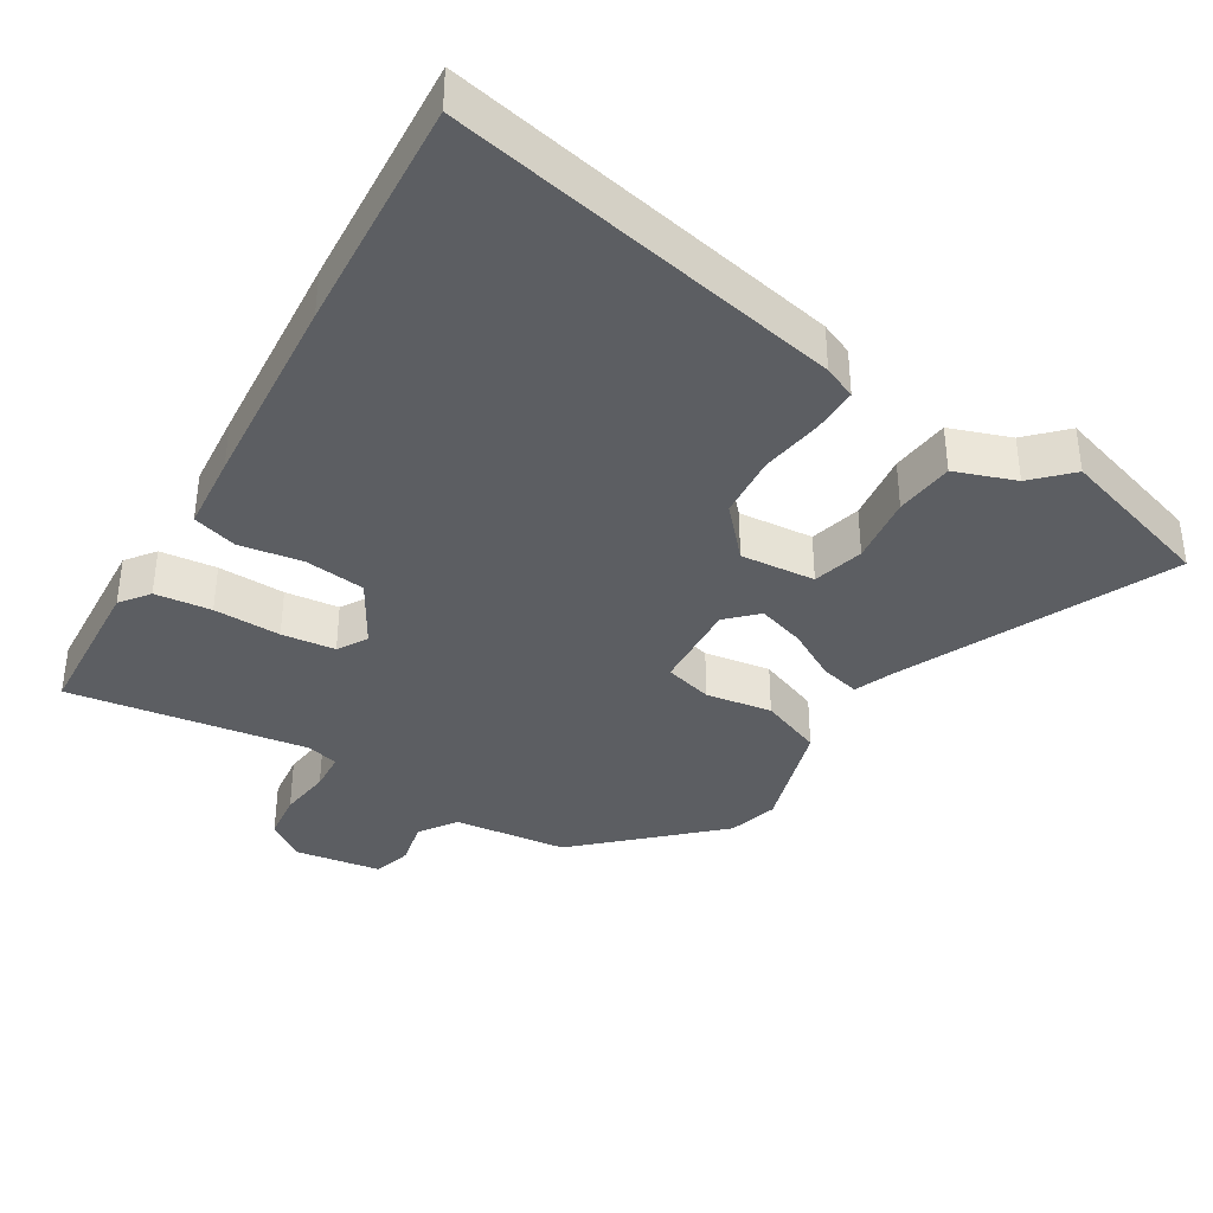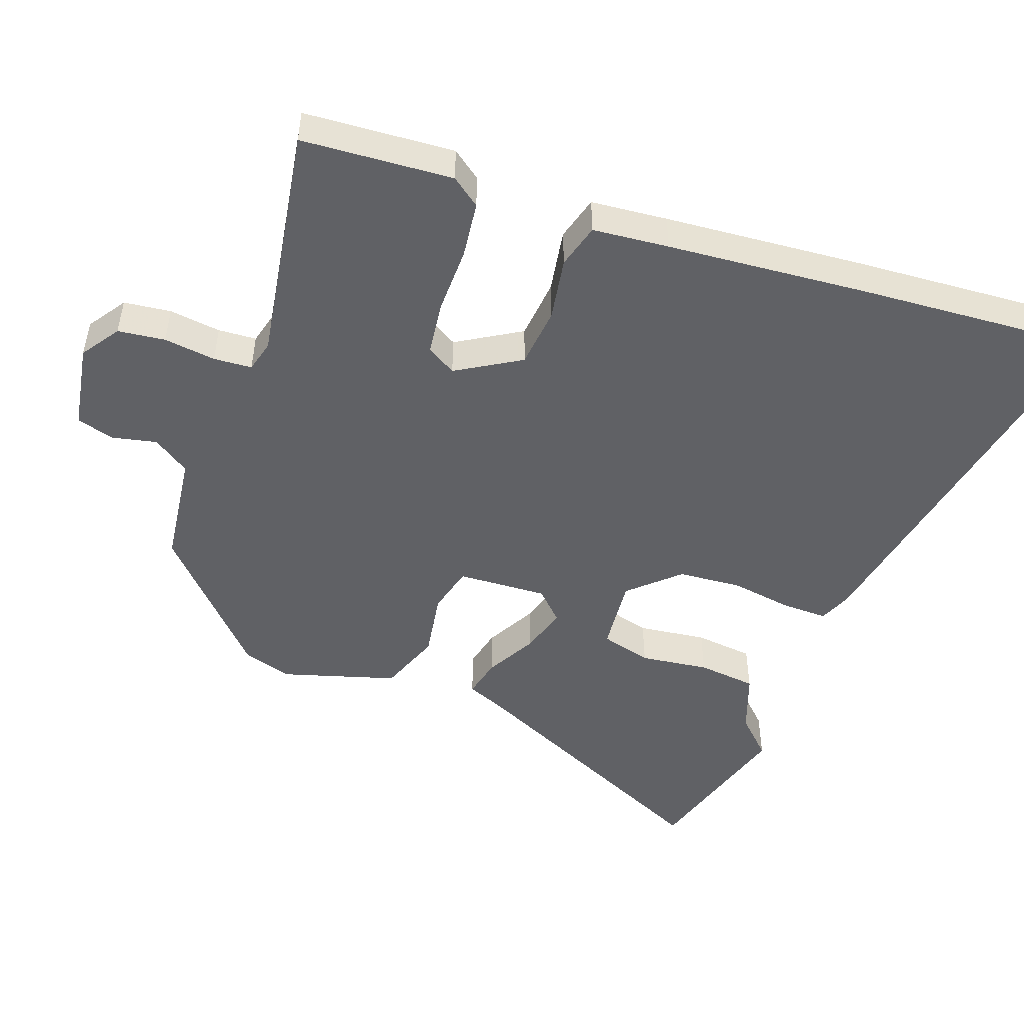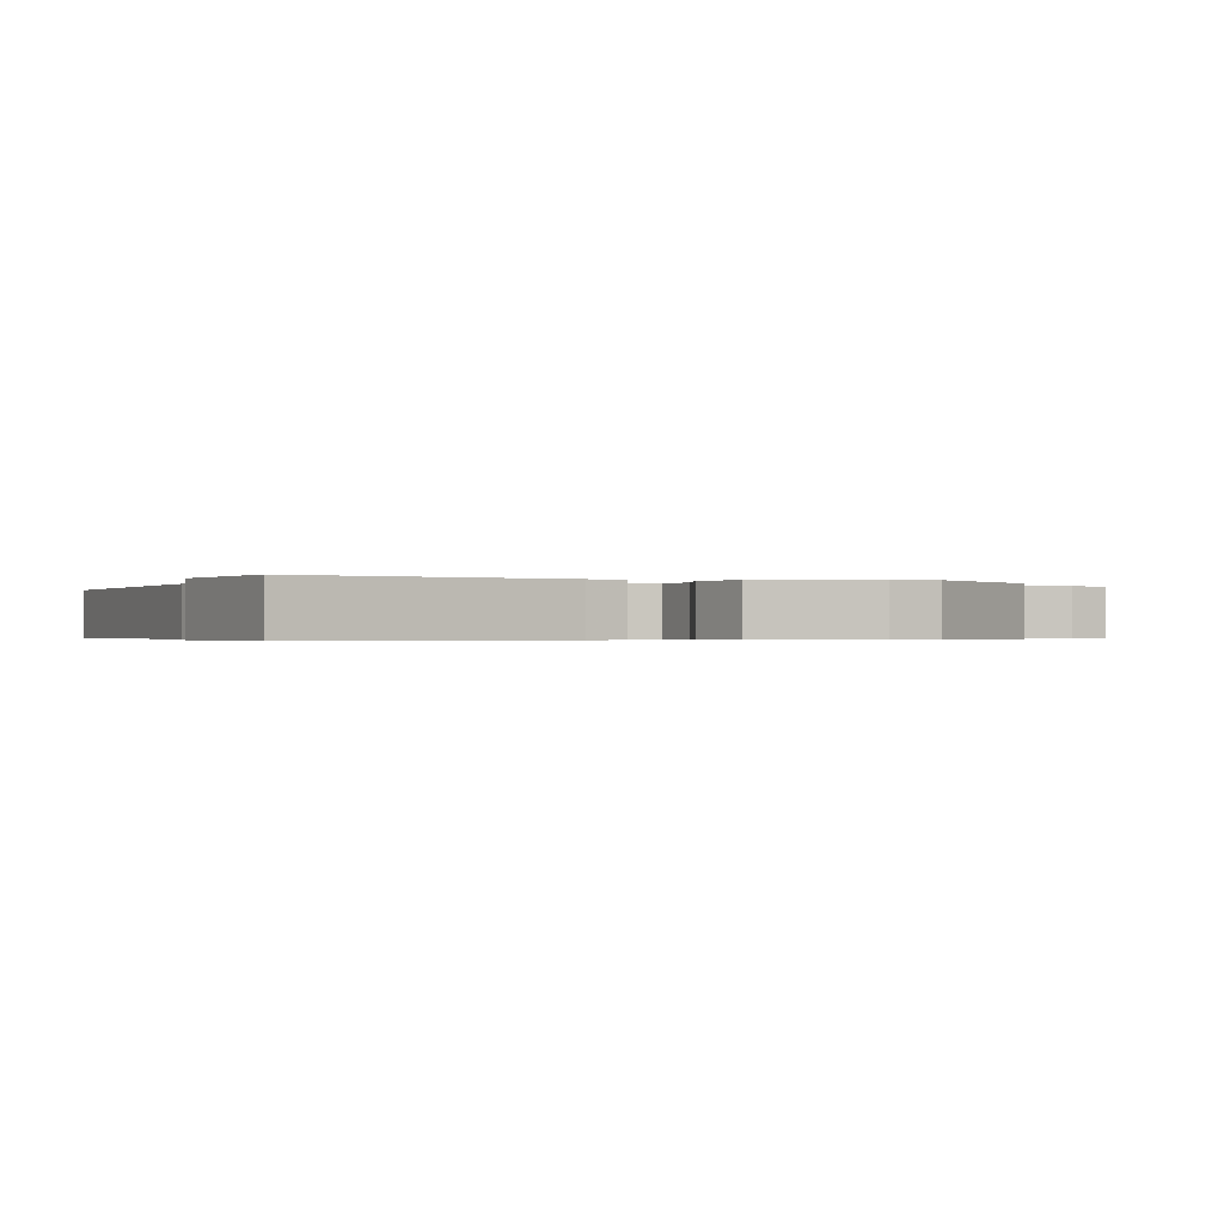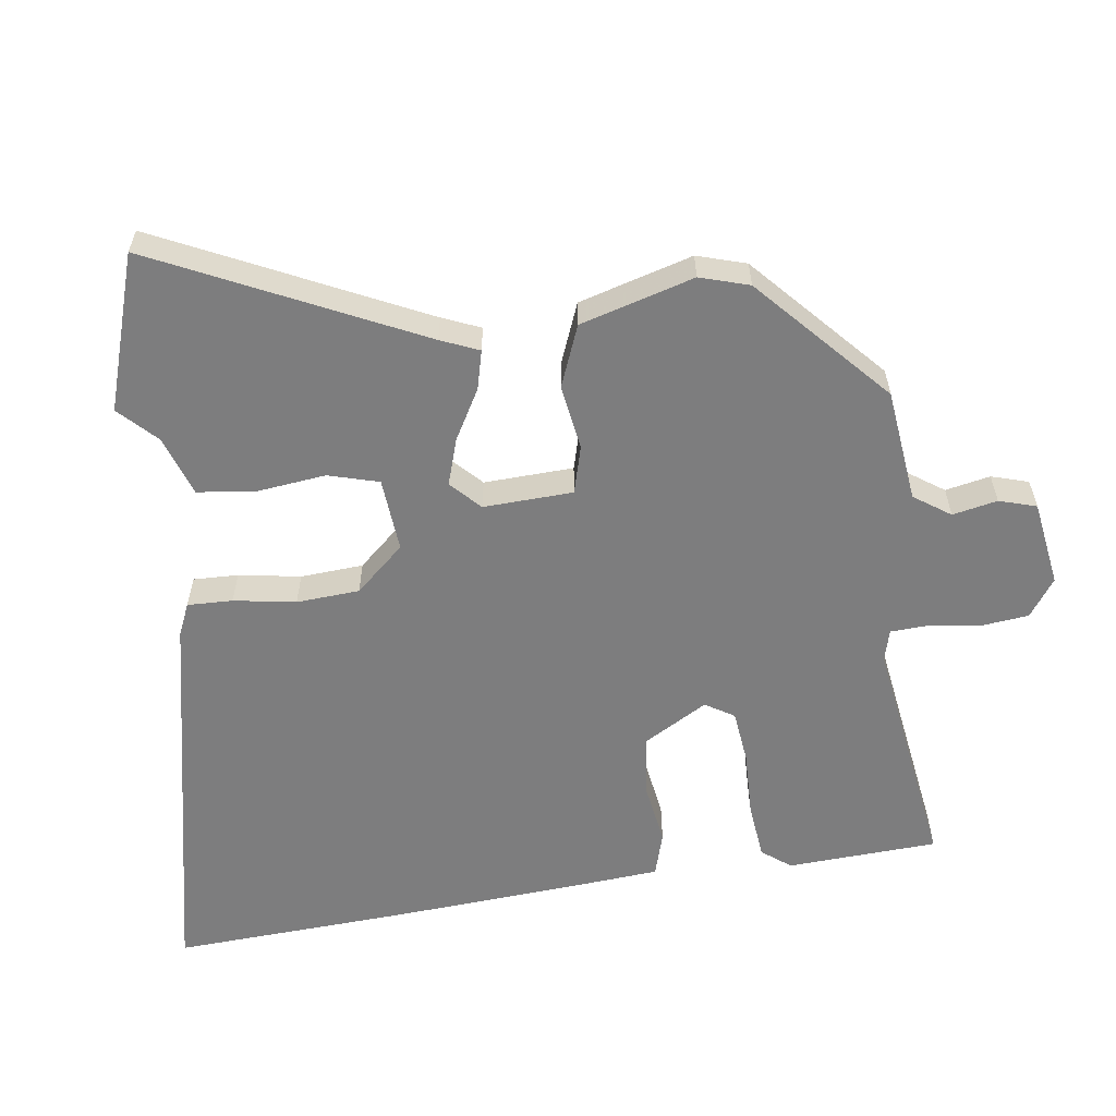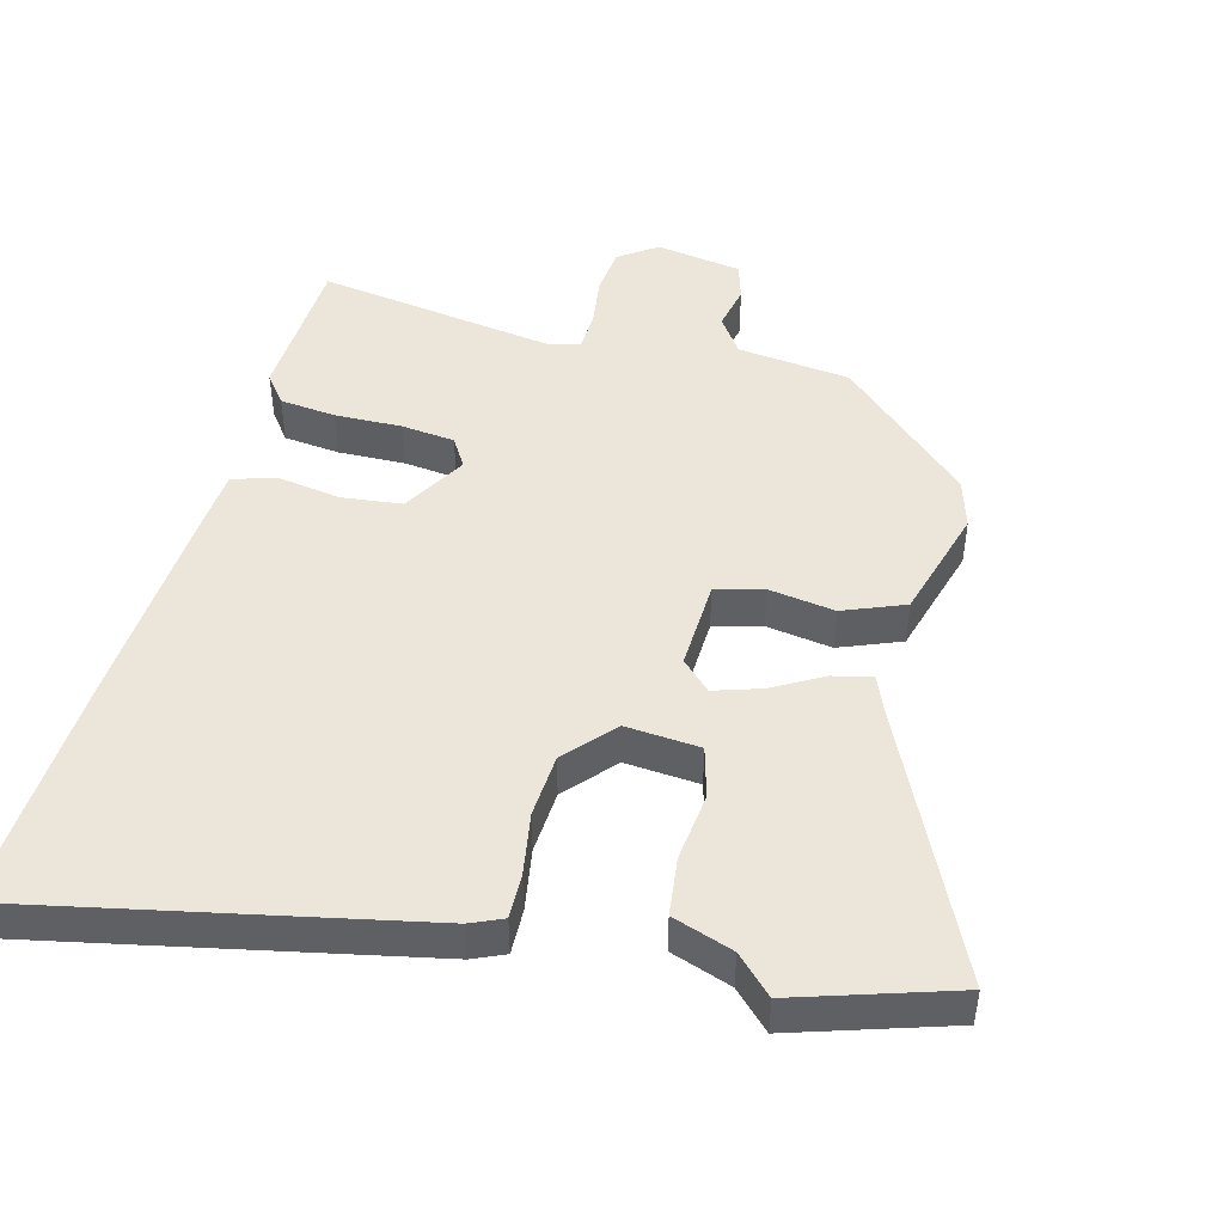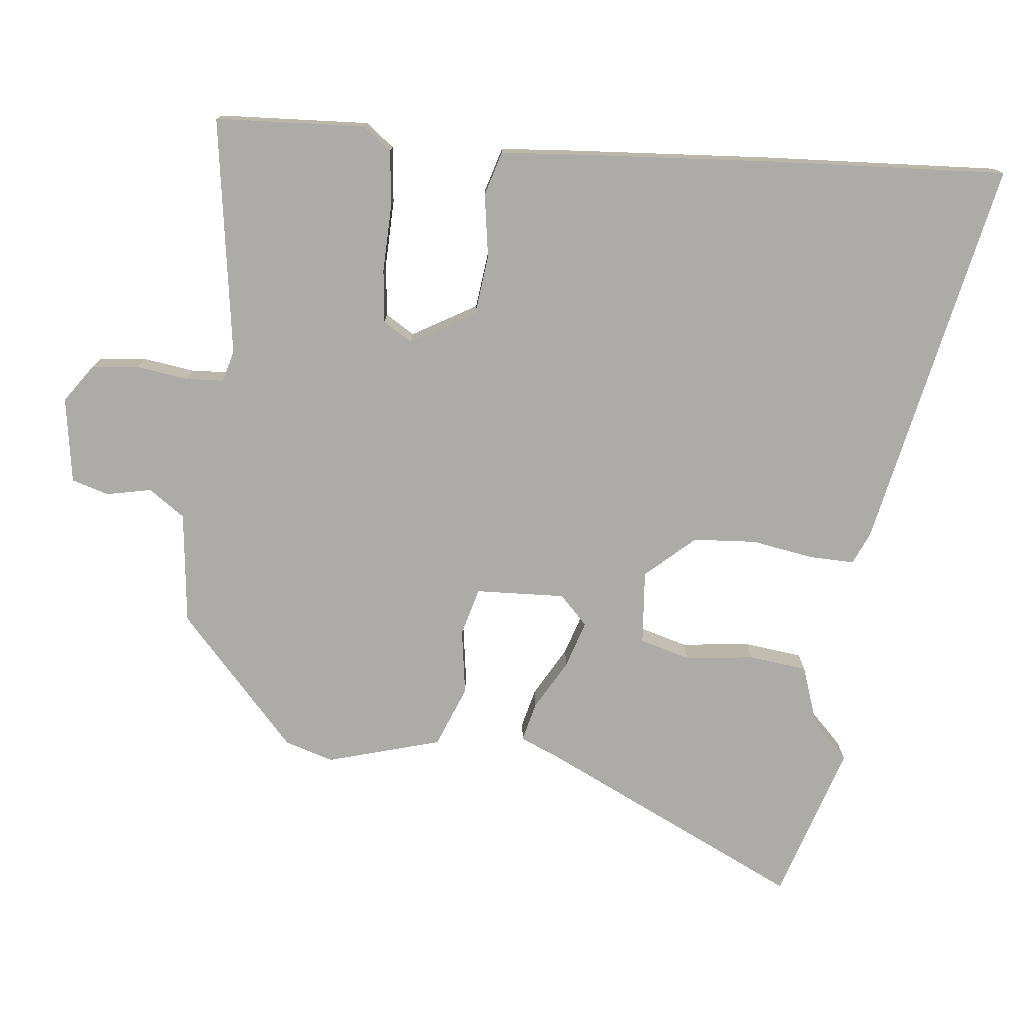
<metadata>
{"format":"obj","ext":"obj","renderer":"f3d","projection":"perspective","resolution":1024,"background":"white","views":[{"elev":-38.0,"azim":-28.9,"up":"+Y"},{"elev":-49.3,"azim":-107.1,"up":"+Y"},{"elev":-0.4,"azim":80.4,"up":"+Y"},{"elev":-59.2,"azim":99.9,"up":"+Y"},{"elev":47.0,"azim":16.8,"up":"+Y"},{"elev":-76.2,"azim":-94.0,"up":"+Y"}]}
</metadata>
<code>
v -0.496 0.07 0.326
v -0.503 0.07 0.667
v 0.058 0.07 0.53
v 0.104 0.07 0.508
v 0.1 0.07 0.443
v 0.082 0.07 0.354
v 0.085 0.07 0.263
v 0.145 0.07 0.191
v 0.252 0.07 0.196
v 0.275 0.07 0.268
v 0.267 0.07 0.367
v 0.28 0.07 0.451
v 0.368 0.07 0.478
v 0.422 0.07 0.528
v 0.644 0.07 0.449
v 0.45 0.07 0.076
v 0.425 0.07 0.022
v 0.369 0.07 0.038
v 0.299 0.07 0.081
v 0.232 0.07 0.105
v 0.189 0.07 0.066
v 0.19 0.07 -0.063
v 0.258 0.07 -0.084
v 0.353 0.07 -0.073
v 0.44 0.07 -0.111
v 0.481 0.07 -0.276
v 0.457 0.07 -0.346
v 0.266 0.07 -0.509
v 0.103 0.07 -0.522
v 0.065 0.07 -0.573
v 0.076 0.07 -0.638
v 0.058 0.07 -0.691
v -0.066 0.07 -0.706
v -0.119 0.07 -0.666
v -0.124 0.07 -0.598
v -0.111 0.07 -0.524
v -0.112 0.07 -0.469
v -0.157 0.07 -0.455
v -0.501 0.07 -0.494
v -0.505 0.07 -0.277
v -0.472 0.07 -0.237
v -0.391 0.07 -0.231
v -0.295 0.07 -0.237
v -0.218 0.07 -0.231
v -0.191 0.07 -0.19
v -0.241 0.07 -0.096
v -0.327 0.07 -0.083
v -0.418 0.07 -0.094
v -0.481 0.07 -0.073
v -0.486 0.07 0.037
v -0.496 0 0.326
v -0.503 0 0.667
v 0.058 0 0.53
v 0.104 0 0.508
v 0.1 0 0.443
v 0.082 0 0.354
v 0.085 0 0.263
v 0.145 0 0.191
v 0.252 0 0.196
v 0.275 0 0.268
v 0.267 0 0.367
v 0.28 0 0.451
v 0.368 0 0.478
v 0.422 0 0.528
v 0.644 0 0.449
v 0.45 0 0.076
v 0.425 0 0.022
v 0.369 0 0.038
v 0.299 0 0.081
v 0.232 0 0.105
v 0.189 0 0.066
v 0.19 0 -0.063
v 0.258 0 -0.084
v 0.353 0 -0.073
v 0.44 0 -0.111
v 0.481 0 -0.276
v 0.457 0 -0.346
v 0.266 0 -0.509
v 0.103 0 -0.522
v 0.065 0 -0.573
v 0.076 0 -0.638
v 0.058 0 -0.691
v -0.066 0 -0.706
v -0.119 0 -0.666
v -0.124 0 -0.598
v -0.111 0 -0.524
v -0.112 0 -0.469
v -0.157 0 -0.455
v -0.501 0 -0.494
v -0.505 0 -0.277
v -0.472 0 -0.237
v -0.391 0 -0.231
v -0.295 0 -0.237
v -0.218 0 -0.231
v -0.191 0 -0.19
v -0.241 0 -0.096
v -0.327 0 -0.083
v -0.418 0 -0.094
v -0.481 0 -0.073
v -0.486 0 0.037
f 47 48 49 50
f 46 47 50 1
f 40 41 42 43
f 38 39 40 43
f 37 38 43 44
f 33 34 35 36
f 33 36 37
f 30 31 32 33
f 29 30 33 37
f 23 24 25 26
f 22 23 26 27
f 16 17 18 19
f 16 19 20
f 13 14 15 16
f 13 16 20
f 10 11 12 13
f 9 10 13 20
f 8 9 20 21
f 3 4 5 6
f 3 6 7
f 46 1 2 3
f 45 46 3 7
f 37 44 45
f 22 27 28 29
f 22 29 37 45
f 21 22 45
f 7 8 21 45
f 100 99 98 97
f 51 100 97 96
f 93 92 91 90
f 93 90 89 88
f 94 93 88 87
f 86 85 84 83
f 87 86 83
f 83 82 81 80
f 87 83 80 79
f 76 75 74 73
f 77 76 73 72
f 69 68 67 66
f 70 69 66
f 66 65 64 63
f 70 66 63
f 63 62 61 60
f 70 63 60 59
f 71 70 59 58
f 56 55 54 53
f 57 56 53
f 53 52 51 96
f 57 53 96 95
f 95 94 87
f 79 78 77 72
f 95 87 79 72
f 95 72 71
f 95 71 58 57
f 1 51 52 2
f 2 52 53 3
f 3 53 54 4
f 4 54 55 5
f 5 55 56 6
f 6 56 57 7
f 7 57 58 8
f 8 58 59 9
f 9 59 60 10
f 10 60 61 11
f 11 61 62 12
f 12 62 63 13
f 13 63 64 14
f 14 64 65 15
f 15 65 66 16
f 16 66 67 17
f 17 67 68 18
f 18 68 69 19
f 19 69 70 20
f 20 70 71 21
f 21 71 72 22
f 22 72 73 23
f 23 73 74 24
f 24 74 75 25
f 25 75 76 26
f 26 76 77 27
f 27 77 78 28
f 28 78 79 29
f 29 79 80 30
f 30 80 81 31
f 31 81 82 32
f 32 82 83 33
f 33 83 84 34
f 34 84 85 35
f 35 85 86 36
f 36 86 87 37
f 37 87 88 38
f 38 88 89 39
f 39 89 90 40
f 40 90 91 41
f 41 91 92 42
f 42 92 93 43
f 43 93 94 44
f 44 94 95 45
f 45 95 96 46
f 46 96 97 47
f 47 97 98 48
f 48 98 99 49
f 49 99 100 50
f 50 100 51 1

</code>
